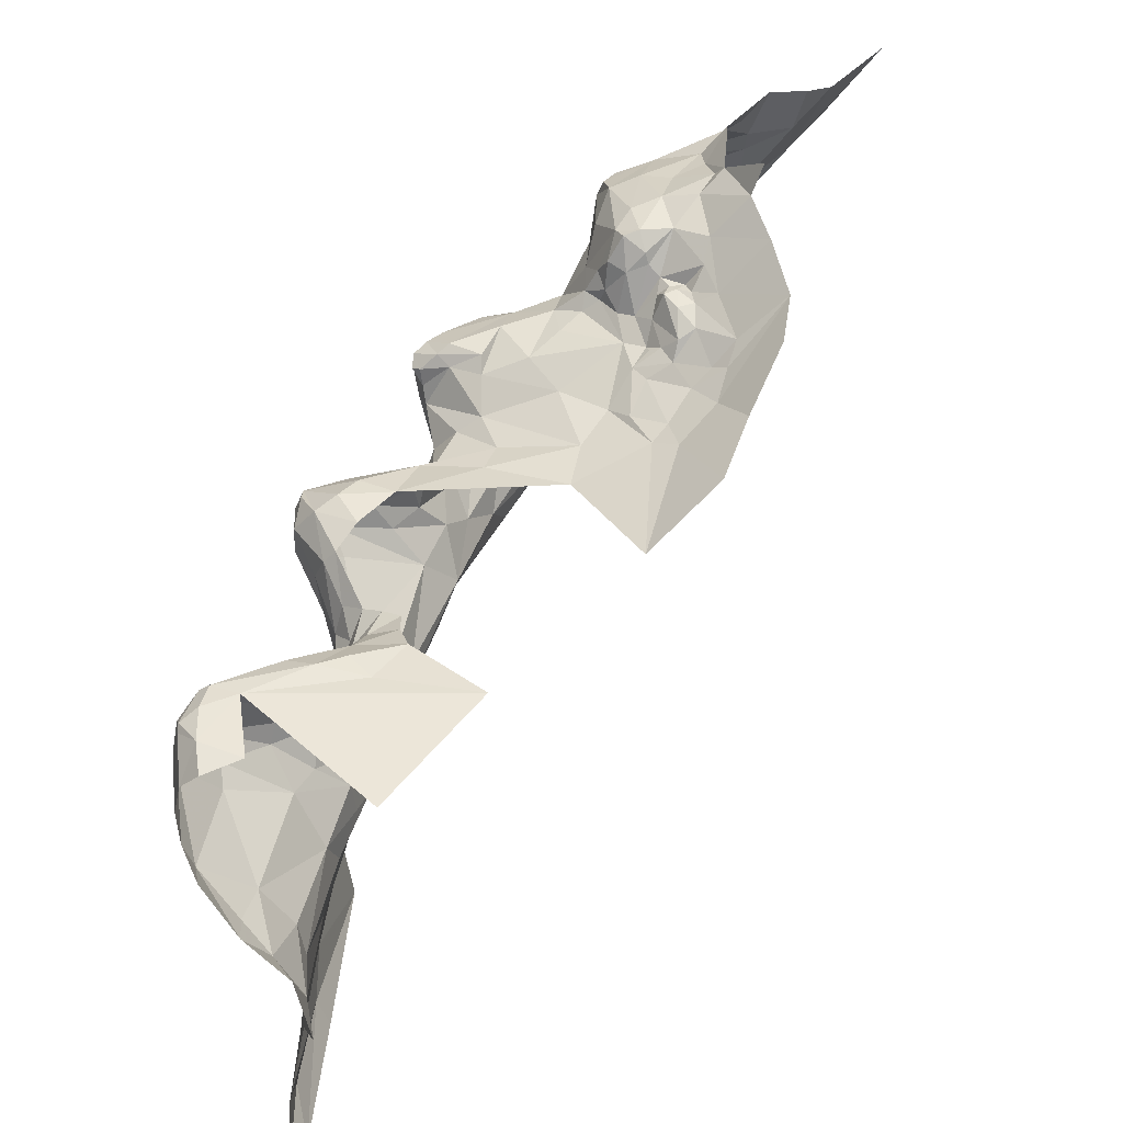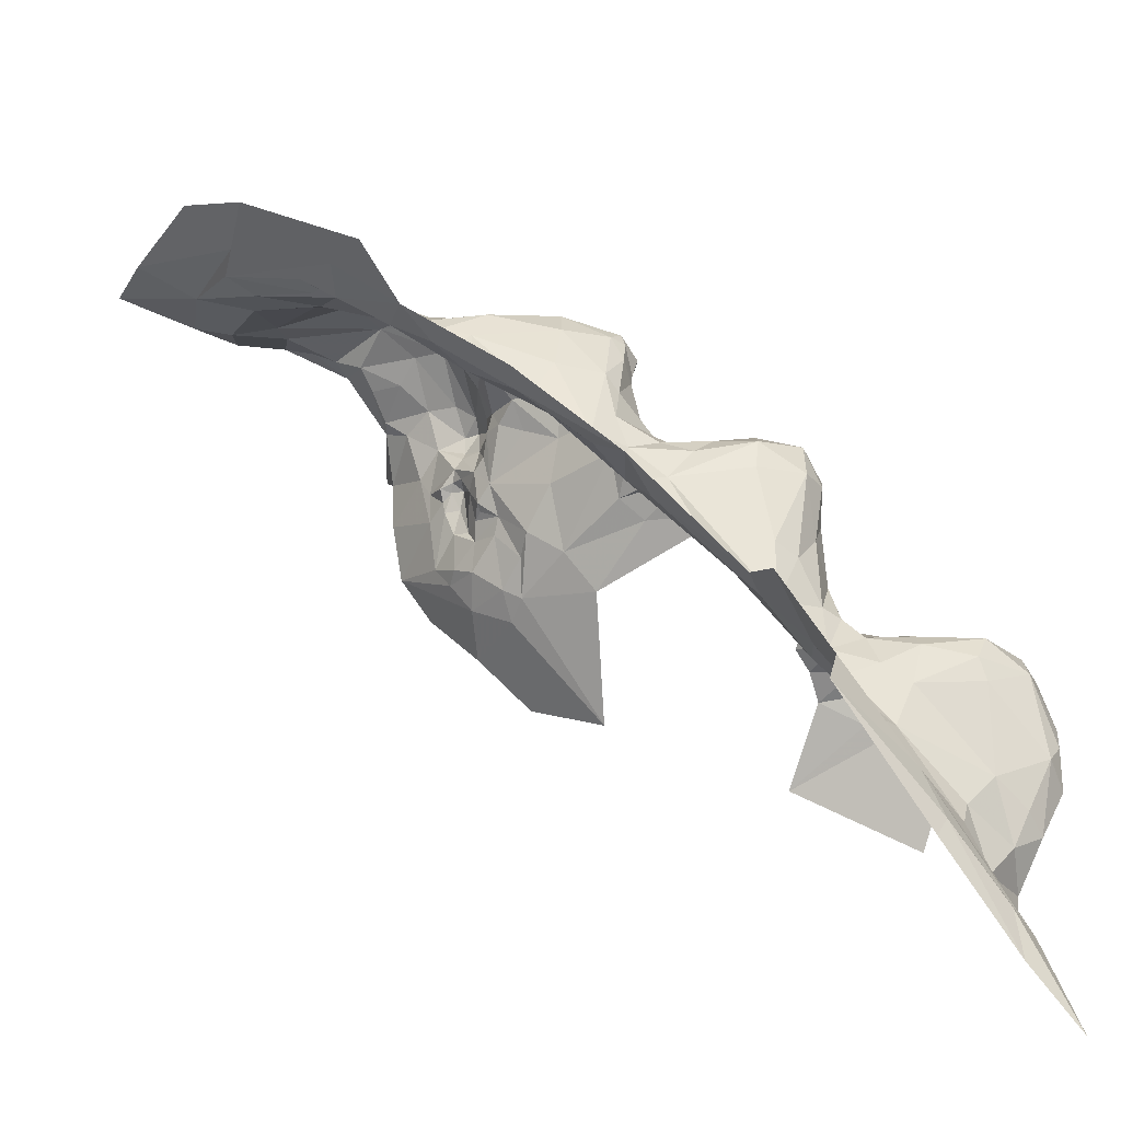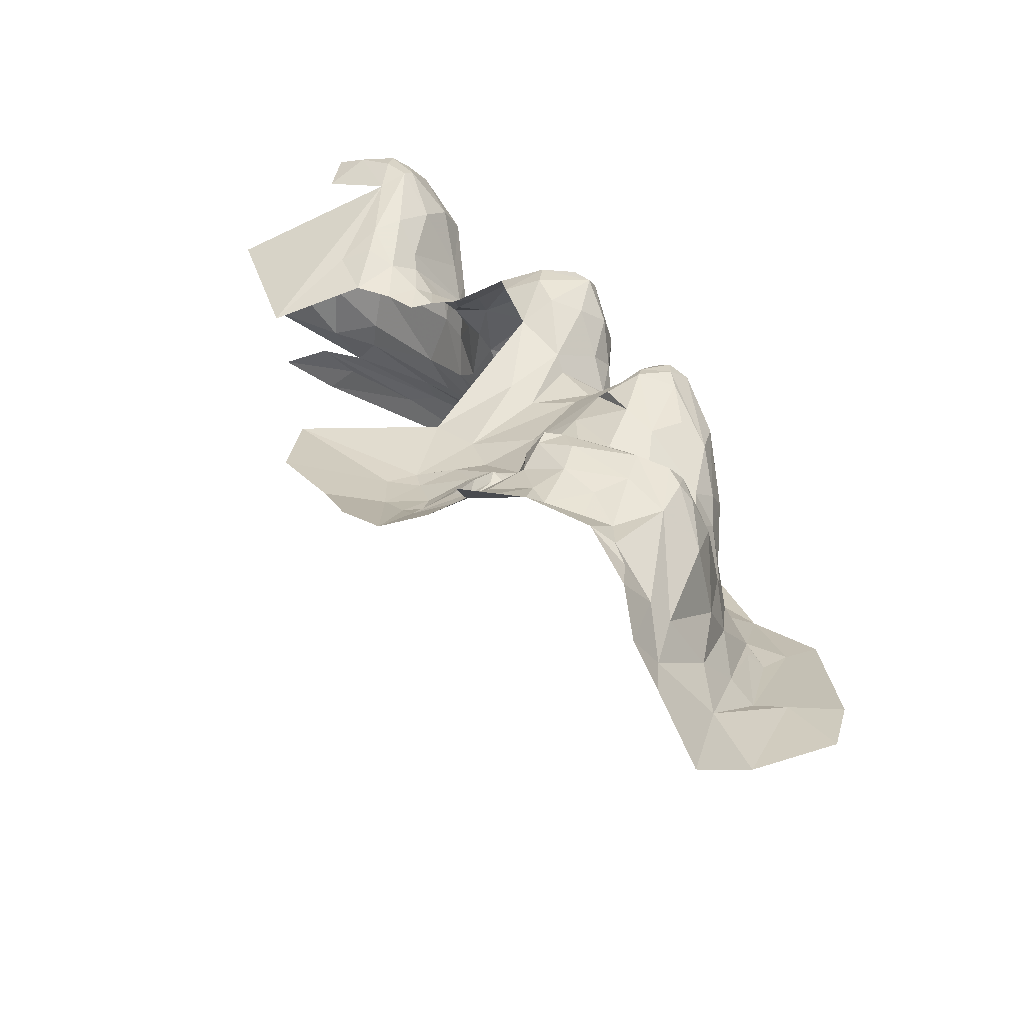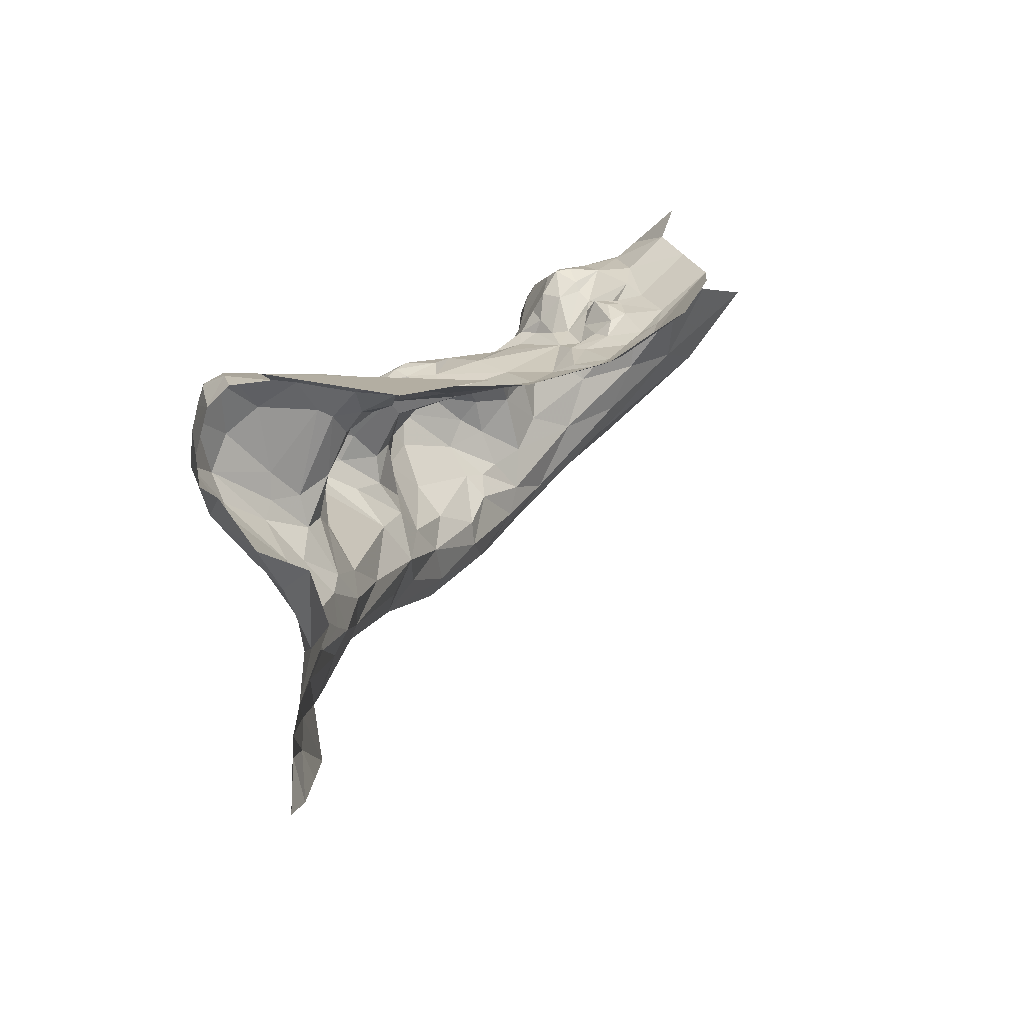
<metadata>
{"format":"obj","ext":"obj","renderer":"f3d","projection":"perspective","resolution":1024,"background":"white","views":[{"elev":23.4,"azim":68.3,"up":"+Z"},{"elev":-69.7,"azim":-80.3,"up":"+Z"},{"elev":60.5,"azim":-170.5,"up":"+Z"},{"elev":-16.7,"azim":61.6,"up":"+Z"}]}
</metadata>
<code>
v -6.025 8.211 0.4301
v -6.021 8.168 0.3964
v -5.976 8.13 0.4056
v -5.898 8.057 0.3467
v -5.842 8.047 0.3094
v -5.824 8.092 0.3605
v -6.081 8.203 0.3422
v -6.102 8.09 0.3118
v -6.054 8.064 0.3491
v -6.145 8.299 0.3182
v -6.191 8.239 0.229
v -6.161 8.203 0.2174
v -6.232 8.22 0.1991
v -6.196 8.373 0.3445
v -5.937 7.918 0.2005
v -5.929 7.885 0.1821
v -5.864 7.943 0.1794
v -5.88 8.015 0.313
v -5.875 7.98 0.2721
v -5.867 7.992 0.2565
v -6.012 7.984 0.3318
v -6.052 7.993 0.3287
v -6.07 7.992 0.3067
v -6.075 8.27 0.3661
v -6.126 8.219 0.2789
v -5.894 8.089 0.3776
v -6.126 8.132 0.2428
v -6.097 8.01 0.2117
v -6.109 8.039 0.2706
v -5.979 7.94 0.2432
v -5.931 7.936 0.2532
v -5.92 7.955 0.3061
v -6.023 7.926 0.1944
v -5.97 7.894 0.1948
v -5.946 7.925 0.2238
v -5.885 7.955 0.2615
v -5.877 7.977 0.2868
v -5.895 7.955 0.3058
v -5.875 7.963 0.208
v -6.056 8.197 0.3696
v -6.045 8.274 0.421
v -5.992 7.958 0.2934
v -6.006 8.14 0.3923
v -5.999 8.104 0.3671
v -6.006 8.025 0.3455
v -5.97 8.053 0.3488
v -5.829 8.034 0.2788
v -6.2 8.126 0.1057
v -6.178 8.114 0.1089
v -6.302 8.188 0.1491
v -6.267 8.028 -0.0158
v -6.293 8.272 0.2293
v -5.963 8.094 0.3643
v -5.915 8.085 0.3647
v -6.131 8.021 0.1126
v -6.145 8.115 0.1682
v -6.142 8.023 0.0561
v -6.128 8.045 0.1656
v -6.031 7.966 0.2585
v -6.092 7.98 0.1737
v -6.228 8.076 0.0444
v -6.134 8.428 0.4448
v -5.891 7.975 0.3122
v -5.93 8.021 0.3392
v -5.933 7.981 0.3271
v -5.913 7.938 0.2331
v -5.924 7.936 0.2168
v -6.176 8.082 0.0766
v -6.068 8.017 0.333
v -6.086 8.026 0.316
v -5.907 7.939 0.2716
v -5.893 7.947 0.2083
v -6.081 8.327 0.4134
v -6.184 7.992 -0.0396
v -5.778 8.098 0.3177
v -5.919 7.84 0.1558
v -5.815 8.105 0.4022
v -6.186 8.103 0.0916
v -6.034 7.735 0.0783
v -6.011 7.747 0.0137
v -5.998 7.732 0.0824
v -6.092 7.925 -0.0602
v -6.077 7.865 -0.1231
v -6.033 7.833 -0.0957
v -5.94 7.723 -0.1967
v -5.947 7.752 -0.1422
v -6.004 7.745 -0.2043
v -5.909 7.773 0.0905
v -5.852 7.772 0.0703
v -5.786 7.856 0.0847
v -5.955 7.726 0.0375
v -5.941 7.785 0.1329
v -5.869 7.859 0.1258
v -6.026 7.726 0.1408
v -6.051 7.735 0.1292
v -6.015 7.72 0.1264
v -5.825 7.614 -0.2788
v -5.862 7.66 -0.2044
v -6.112 7.948 0.1243
v -6.136 7.96 -0.0606
v -6.126 7.977 0.0806
v -6.117 7.897 0.0935
v -6.106 7.92 0.0479
v -6.065 7.82 0.0059
v -6.087 7.807 0.0739
v -5.965 7.744 -0.0711
v -5.93 7.702 -0.1062
v -5.941 7.665 -0.0547
v -6.146 8.015 0.0134
v -6.029 7.745 0.1532
v -6.088 7.851 0.1552
v -6.019 7.855 0.1802
v -6.086 7.924 0.1588
v -5.983 7.827 0.1782
v -5.99 7.761 0.1615
v -5.953 7.79 0.1551
v -6.054 7.828 0.1676
v -5.953 7.705 -0.0367
v -5.946 7.714 0.0187
v -5.996 7.754 -0.0356
v -5.883 7.699 0.0429
v -5.924 7.745 0.0689
v -5.938 7.692 -0.0042
v -5.991 7.745 0.1491
v -5.975 7.755 0.1357
v -6.036 7.76 0.0219
v -6.091 7.807 0.1237
v -6.078 7.915 -0.0316
v -6.049 7.848 -0.0386
v -6.102 7.947 0.0187
v -5.997 7.785 -0.0818
v -6.119 7.953 0.0594
v -5.919 7.648 0.0135
v -6.059 7.748 0.104
v -6.043 7.731 0.1121
v -6.002 7.729 0.1063
v -5.859 7.622 -0.2891
v -5.872 7.679 0.0532
v -6.004 7.783 -0.1539
v -5.938 7.638 -0.0183
v -6.038 7.769 0.1593
v -6.107 7.91 0.1342
v -5.82 7.743 0.0603
v -6.114 7.865 -0.1407
v -6.001 7.726 0.1281
v -5.799 8.039 0.2509
v -5.716 8.095 0.2672
v -5.69 7.942 0.1078
v -5.553 7.841 0.0371
v -5.557 7.939 0.1138
v -5.827 7.531 0.0326
v -5.782 7.526 -0.0143
v -5.771 7.538 0.0023
v -5.734 7.519 -0.1696
v -5.699 7.513 -0.1245
v -5.747 7.527 -0.093
v -5.934 7.584 -0.0363
v -5.789 7.593 -0.216
v -5.755 7.54 -0.1744
v -5.812 7.533 -0.0932
v -5.816 7.63 0.047
v -5.734 7.821 0.0586
v -5.891 7.595 0.0412
v -5.894 7.537 0.0326
v -5.85 7.594 0.0547
v -5.754 7.986 0.1513
v -5.7 7.996 0.1498
v -5.729 8.021 0.1813
v -5.858 7.513 -0.028
v -5.809 7.523 -0.0428
v -5.913 7.592 -0.0708
v -5.842 7.584 -0.1506
v -5.886 7.531 -0.0499
v -5.902 7.529 0.0078
v -5.923 7.587 0.0124
v -5.752 8.011 0.1748
v -5.8 7.947 0.1529
v -5.788 7.976 0.1739
v -5.823 7.938 0.1608
v -5.812 7.901 0.1152
v -5.728 7.543 -0.2432
v -5.814 7.559 -0.1471
v -5.848 7.974 0.2101
v -5.841 7.964 0.1786
v -5.814 7.971 0.1853
v -5.814 8.015 0.2375
v -5.825 8.016 0.2476
v -5.837 8.002 0.2491
v -5.851 7.997 0.2494
v -5.845 8.016 0.2509
v -5.837 7.984 0.2452
v -5.815 7.993 0.234
v -5.663 8.062 0.2298
v -5.828 7.56 0.0498
v -5.725 7.922 0.1004
v -5.79 8.006 0.2137
v -5.745 8.04 0.21
v -5.793 7.985 0.2004
v -5.782 7.57 0.0299
v -5.768 7.589 -0.2598
v -5.858 7.985 0.2378
v -5.776 7.915 0.1173
v -5.735 7.947 0.1177
v -5.668 7.523 -0.0756
v -5.707 7.533 -0.0859
v -5.85 7.511 0.0037
v -5.872 7.528 0.0341
v -5.624 8.001 0.1587
v -5.737 7.534 -0.0536
v -5.707 7.55 -0.0472
v -5.827 7.962 0.1787
v -5.559 7.287 -0.0906
v -5.51 7.274 -0.1304
v -5.522 7.298 -0.0845
v -5.682 7.427 -0.1387
v -5.672 7.346 -0.1535
v -5.655 7.356 -0.1073
v -5.651 7.479 -0.3212
v -5.548 7.42 -0.3952
v -5.55 7.411 -0.3542
v -5.607 7.446 -0.4986
v -5.651 7.466 -0.449
v -5.788 7.553 -0.4699
v -5.461 7.614 -0.0559
v -5.564 7.361 -0.0578
v -5.379 7.457 -0.1265
v -5.647 7.534 -0.0525
v -5.676 7.563 -0.0392
v -5.671 7.448 -0.2515
v -5.555 7.369 -0.3011
v -5.388 7.379 -0.4047
v -5.41 7.364 -0.3388
v -5.482 7.399 -0.4086
v -5.603 7.425 -0.0459
v -5.593 7.334 -0.0556
v -5.572 7.45 -0.0411
v -5.617 7.301 -0.1104
v -5.602 7.325 -0.0641
v -5.492 7.284 -0.2441
v -5.542 7.295 -0.2499
v -5.467 7.323 -0.3078
v -5.636 7.389 -0.0736
v -5.632 7.467 -0.0656
v -5.786 7.539 -0.3995
v -5.776 7.562 -0.3356
v -5.886 7.595 -0.3572
v -5.641 7.469 -0.4046
v -5.681 7.503 -0.3556
v -5.478 7.361 -0.3443
v -5.506 7.334 -0.3066
v -5.639 7.491 -0.0687
v -5.698 7.474 -0.1567
v -5.486 7.291 -0.1089
v -5.483 7.342 -0.095
v -5.699 7.482 -0.2401
v -5.714 7.494 -0.1921
v -5.696 7.429 -0.196
v -5.697 7.435 -0.1695
v -5.642 7.356 -0.2146
v -5.621 7.299 -0.1666
v -5.666 7.361 -0.1916
v -5.569 7.559 -0.0338
v -5.614 7.564 -0.0361
v -5.608 7.506 -0.0432
v -5.593 7.288 -0.1326
v -5.545 7.276 -0.1792
v -5.54 7.28 -0.2183
v -5.534 7.504 -0.05
v -5.518 7.402 -0.4669
v -5.449 7.366 -0.5187
v -5.747 7.566 -0.3082
v -5.5 7.389 -0.5319
v -5.374 7.333 -0.621
v -5.566 7.29 -0.0819
v -5.59 7.295 -0.0912
v -5.564 7.314 -0.065
v -5.572 7.49 -0.0372
v -5.706 7.528 -0.2746
v -5.717 7.538 -0.3148
v -5.581 7.289 -0.1051
v -5.605 7.462 -0.5322
v -5.462 7.388 -0.5889
v -5.649 7.578 -0.0362
f 1 2 3
f 4 5 6
f 7 8 9
f 10 11 12
f 13 10 14
f 15 16 17
f 18 19 20
f 21 22 23
f 24 25 7
f 6 26 4
f 27 8 7
f 28 23 29
f 30 31 32
f 33 34 35
f 36 37 38
f 36 39 19
f 1 40 2
f 41 24 40
f 32 21 42
f 43 40 9
f 4 18 5
f 44 45 46
f 20 47 18
f 39 20 19
f 48 49 11
f 13 50 51
f 13 14 52
f 53 54 26
f 53 46 54
f 12 11 49
f 55 56 57
f 58 29 27
f 59 23 28
f 42 21 23
f 30 33 35
f 59 28 60
f 51 61 13
f 62 14 10
f 63 38 37
f 64 45 65
f 66 35 67
f 31 30 35
f 67 15 17
f 45 21 65
f 9 22 21
f 25 27 7
f 12 68 56
f 29 8 27
f 69 9 8
f 29 70 8
f 29 23 70
f 66 31 35
f 71 32 31
f 36 66 72
f 71 31 66
f 63 64 65
f 18 4 64
f 18 63 37
f 18 64 63
f 59 42 23
f 30 32 42
f 41 40 1
f 32 65 21
f 32 63 65
f 52 50 13
f 3 53 26
f 57 56 68
f 33 59 60
f 9 45 44
f 9 21 45
f 73 24 41
f 10 25 24
f 10 73 62
f 10 24 73
f 30 59 33
f 30 42 59
f 74 61 51
f 74 68 61
f 61 48 11
f 61 68 48
f 44 53 3
f 44 46 53
f 44 43 9
f 44 3 43
f 27 56 58
f 27 25 56
f 25 12 56
f 25 10 12
f 6 5 75
f 58 28 29
f 58 60 28
f 58 55 60
f 58 56 55
f 16 76 17
f 32 38 63
f 32 71 38
f 39 72 17
f 39 36 72
f 13 11 10
f 13 61 11
f 6 77 26
f 7 40 24
f 7 9 40
f 34 16 15
f 34 76 16
f 43 2 40
f 43 3 2
f 47 5 18
f 72 67 17
f 72 66 67
f 64 46 45
f 64 54 46
f 4 54 64
f 4 26 54
f 19 37 36
f 19 18 37
f 68 49 78
f 68 12 49
f 48 78 49
f 48 68 78
f 36 71 66
f 36 38 71
f 69 70 23
f 69 8 70
f 35 15 67
f 35 34 15
f 69 22 9
f 69 23 22
f 79 80 81
f 82 83 84
f 85 86 87
f 88 89 90
f 81 80 91
f 76 92 93
f 94 95 96
f 86 97 98
f 60 55 99
f 100 83 82
f 101 102 99
f 103 104 105
f 106 107 108
f 86 98 107
f 93 88 90
f 55 101 99
f 109 100 82
f 110 111 95
f 112 33 113
f 114 115 116
f 112 113 117
f 118 119 120
f 121 122 91
f 123 121 119
f 122 81 91
f 116 124 125
f 126 105 104
f 95 111 127
f 103 128 129
f 130 109 82
f 93 17 76
f 106 86 107
f 129 128 84
f 88 92 125
f 88 93 92
f 106 131 86
f 120 126 131
f 55 57 101
f 130 132 57
f 103 102 132
f 120 106 118
f 120 131 106
f 108 118 106
f 133 121 123
f 121 89 122
f 134 95 127
f 135 96 95
f 104 131 126
f 129 84 131
f 82 128 130
f 82 84 128
f 76 114 92
f 34 33 112
f 125 81 88
f 136 135 81
f 127 105 134
f 102 103 105
f 137 85 87
f 97 86 85
f 109 68 74
f 33 60 113
f 88 122 89
f 88 81 122
f 121 138 89
f 121 133 138
f 86 139 87
f 86 131 84
f 140 118 108
f 103 130 128
f 103 132 130
f 110 141 111
f 115 112 141
f 113 111 117
f 142 127 111
f 99 113 60
f 142 111 113
f 87 139 83
f 34 114 76
f 133 123 140
f 118 123 119
f 118 140 123
f 129 104 103
f 129 131 104
f 57 109 130
f 57 68 109
f 79 126 80
f 134 105 126
f 112 114 34
f 112 115 114
f 89 143 90
f 89 138 143
f 83 144 87
f 83 100 144
f 92 116 125
f 92 114 116
f 124 94 145
f 110 95 94
f 124 110 94
f 115 141 110
f 84 139 86
f 84 83 139
f 135 79 81
f 134 126 79
f 134 135 95
f 134 79 135
f 97 85 137
f 115 124 116
f 115 110 124
f 127 102 105
f 127 142 102
f 74 100 109
f 74 144 100
f 120 80 126
f 120 119 80
f 119 91 80
f 119 121 91
f 132 101 57
f 132 102 101
f 99 142 113
f 99 102 142
f 141 117 111
f 141 112 117
f 145 125 124
f 136 81 125
f 136 96 135
f 145 94 96
f 136 145 96
f 136 125 145
f 146 147 75
f 148 149 150
f 151 152 153
f 154 155 156
f 107 157 108
f 98 158 107
f 159 156 160
f 143 161 162
f 163 164 165
f 166 167 168
f 169 160 170
f 171 107 172
f 169 173 160
f 174 175 157
f 163 165 138
f 133 163 138
f 140 157 175
f 166 168 176
f 177 178 179
f 17 180 179
f 181 159 158
f 160 182 159
f 160 173 182
f 183 184 185
f 183 39 184
f 186 187 188
f 146 75 5
f 20 189 190
f 191 192 188
f 147 167 193
f 169 174 173
f 151 194 164
f 90 195 180
f 162 149 195
f 196 176 197
f 192 191 198
f 165 161 138
f 194 199 161
f 194 151 199
f 157 173 174
f 171 172 173
f 200 181 158
f 39 17 184
f 201 20 39
f 201 189 20
f 147 168 167
f 147 146 197
f 180 93 90
f 180 17 93
f 202 177 179
f 202 203 177
f 148 195 149
f 167 166 203
f 155 204 205
f 138 161 143
f 182 158 159
f 172 107 158
f 151 206 152
f 151 207 206
f 191 183 198
f 201 39 183
f 200 158 98
f 208 193 167
f 209 210 153
f 205 204 210
f 152 209 153
f 156 155 205
f 152 156 209
f 170 160 156
f 153 199 151
f 186 146 187
f 186 197 146
f 157 171 173
f 157 107 171
f 140 108 157
f 177 166 178
f 177 203 166
f 178 176 196
f 178 166 176
f 174 164 175
f 174 206 207
f 178 185 179
f 178 196 198
f 47 187 146
f 47 20 190
f 187 190 188
f 187 47 190
f 209 205 210
f 209 156 205
f 90 162 195
f 90 143 162
f 179 184 17
f 179 185 211
f 133 140 175
f 164 207 151
f 164 174 207
f 196 192 198
f 186 188 192
f 168 197 176
f 168 147 197
f 184 211 185
f 184 179 211
f 175 163 133
f 175 164 163
f 159 154 156
f 159 181 154
f 206 169 170
f 206 174 169
f 208 148 150
f 167 148 208
f 167 203 148
f 180 202 179
f 180 195 202
f 186 196 197
f 186 192 196
f 47 146 5
f 188 189 191
f 188 190 189
f 172 182 173
f 172 158 182
f 195 203 202
f 195 148 203
f 191 201 183
f 191 189 201
f 152 170 156
f 152 206 170
f 185 198 183
f 185 178 198
f 194 165 164
f 194 161 165
f 212 213 214
f 215 216 217
f 218 219 220
f 221 222 223
f 224 225 226
f 227 228 204
f 229 218 230
f 231 232 233
f 234 235 236
f 217 237 238
f 239 240 241
f 237 217 216
f 242 243 215
f 242 235 234
f 244 245 246
f 247 248 245
f 232 249 233
f 241 240 250
f 251 155 252
f 251 227 204
f 235 225 236
f 214 253 254
f 213 253 214
f 181 255 256
f 256 252 155
f 256 257 258
f 255 257 256
f 259 260 261
f 259 240 260
f 259 230 240
f 262 263 264
f 265 266 213
f 260 267 266
f 224 268 225
f 265 260 266
f 237 216 260
f 247 219 248
f 269 231 233
f 270 222 221
f 247 245 244
f 210 204 228
f 245 137 246
f 245 271 97
f 248 219 218
f 256 154 181
f 256 155 154
f 155 251 204
f 272 273 270
f 274 238 275
f 235 242 238
f 242 217 238
f 242 215 217
f 229 259 261
f 229 230 259
f 249 220 233
f 230 218 220
f 235 276 225
f 235 238 276
f 269 247 222
f 269 219 247
f 200 98 97
f 251 264 227
f 243 242 234
f 257 216 258
f 261 260 216
f 277 262 264
f 268 224 262
f 271 200 97
f 271 278 200
f 269 222 270
f 232 241 249
f 249 230 220
f 250 240 230
f 225 214 254
f 278 218 229
f 278 279 218
f 244 222 247
f 244 223 222
f 265 237 260
f 275 238 237
f 234 264 243
f 234 236 264
f 236 277 264
f 268 262 277
f 236 268 277
f 236 225 268
f 219 233 220
f 219 269 233
f 265 280 237
f 265 213 280
f 281 221 223
f 272 270 221
f 282 272 221
f 282 273 272
f 229 255 278
f 229 257 255
f 214 274 212
f 214 225 276
f 276 274 214
f 276 238 274
f 215 258 216
f 252 256 258
f 215 252 258
f 215 243 252
f 280 275 237
f 212 274 275
f 281 282 221
f 181 278 255
f 181 200 278
f 97 137 245
f 257 261 216
f 257 229 261
f 263 227 264
f 283 228 227
f 283 227 263
f 249 250 230
f 249 241 250
f 248 271 245
f 279 278 271
f 248 279 271
f 248 218 279
f 212 280 213
f 212 275 280
f 243 251 252
f 243 264 251
f 240 267 260
f 240 239 267

</code>
